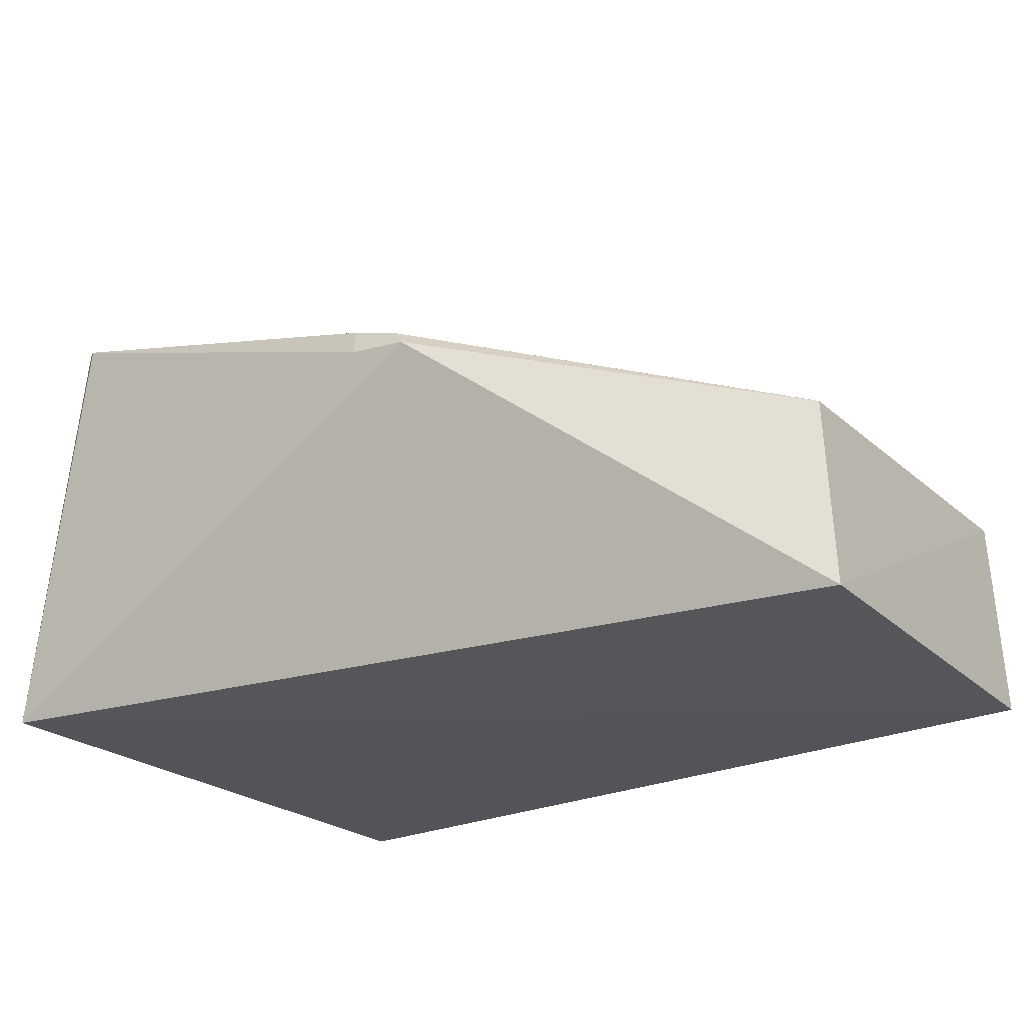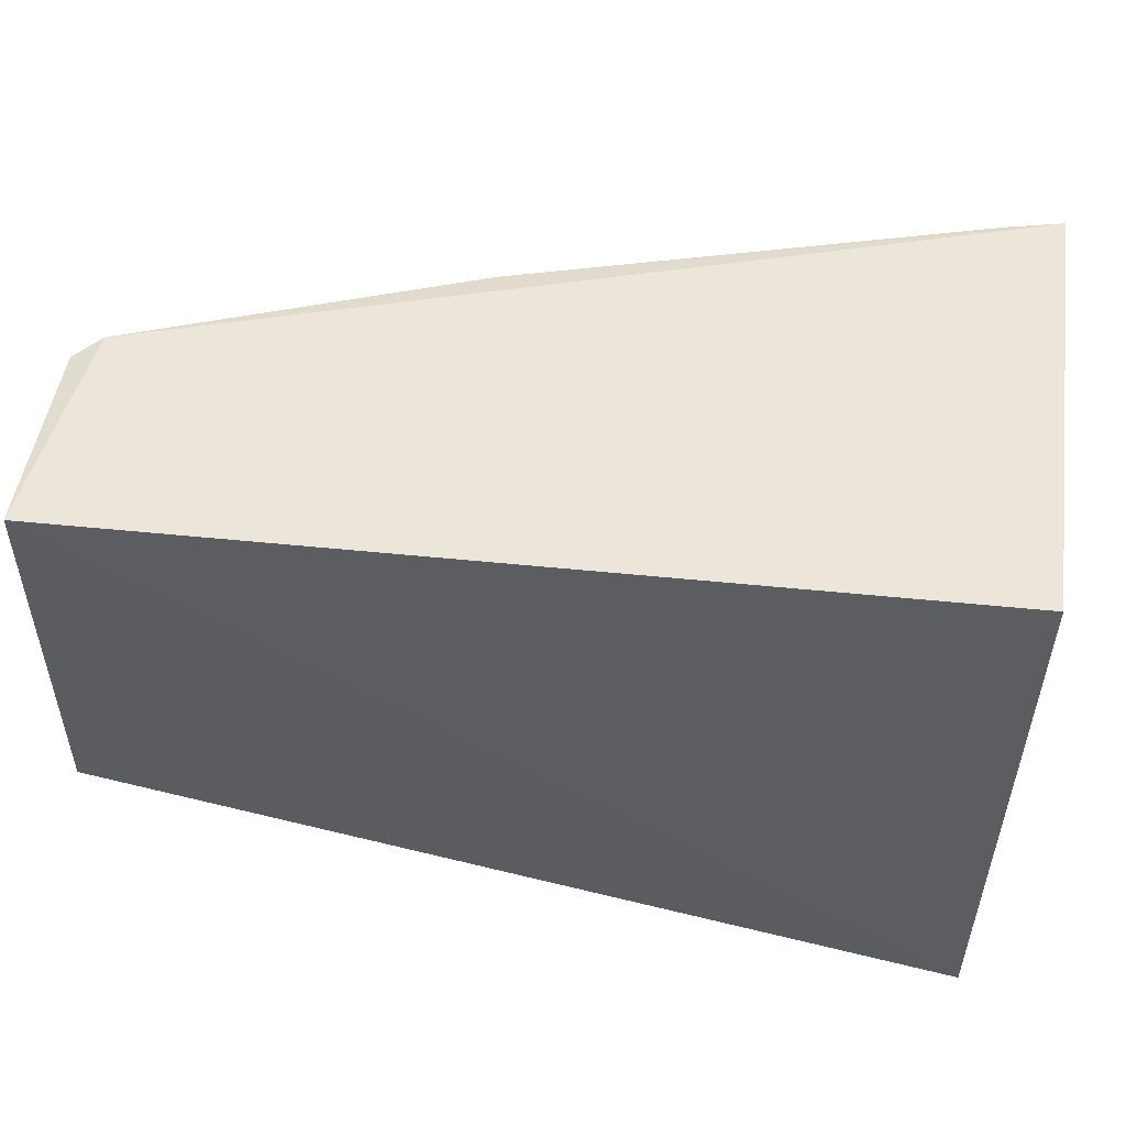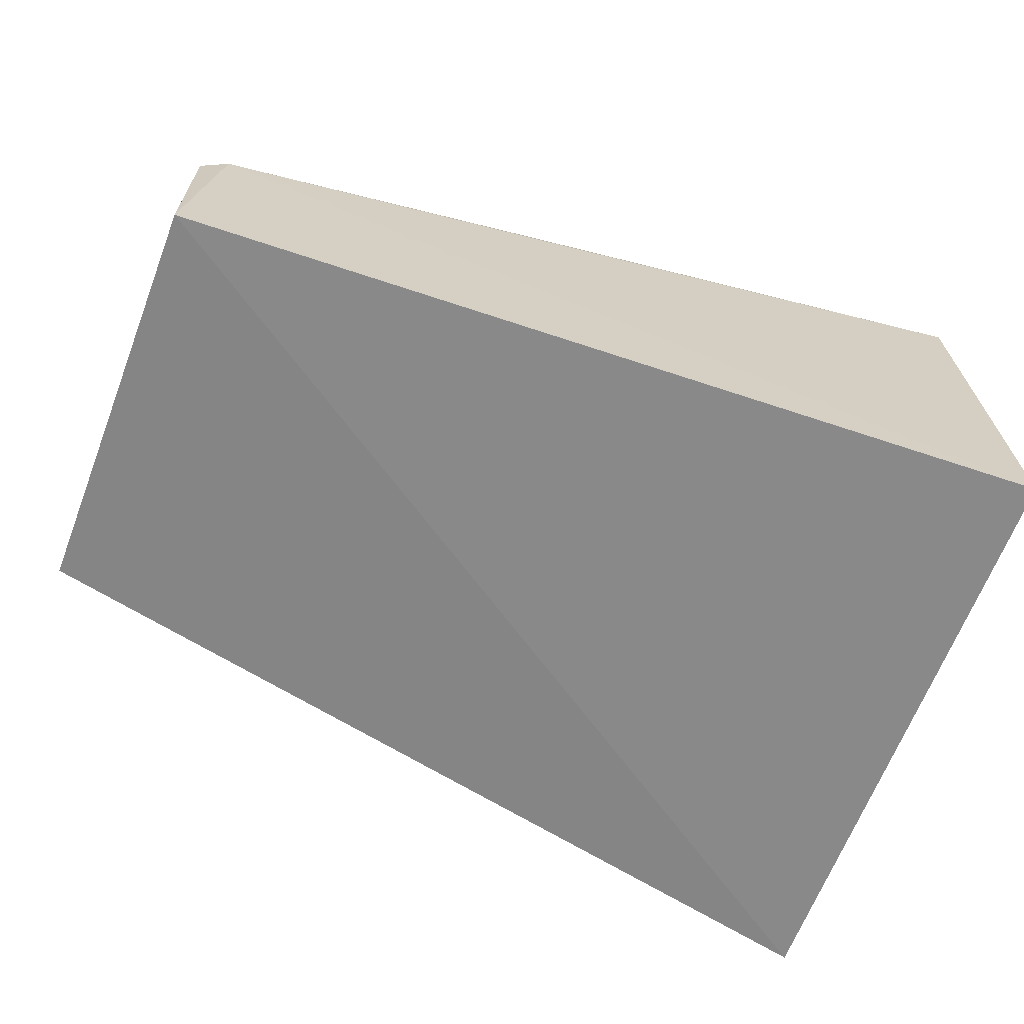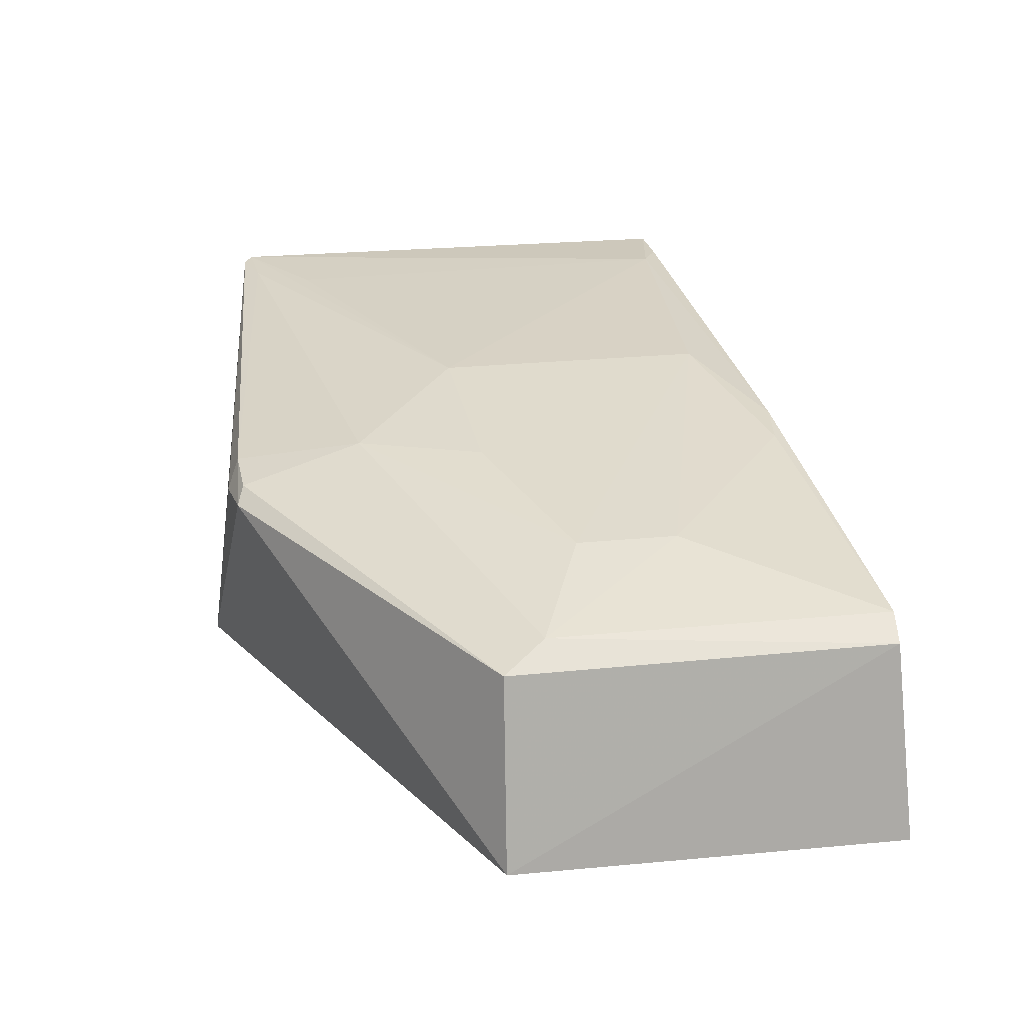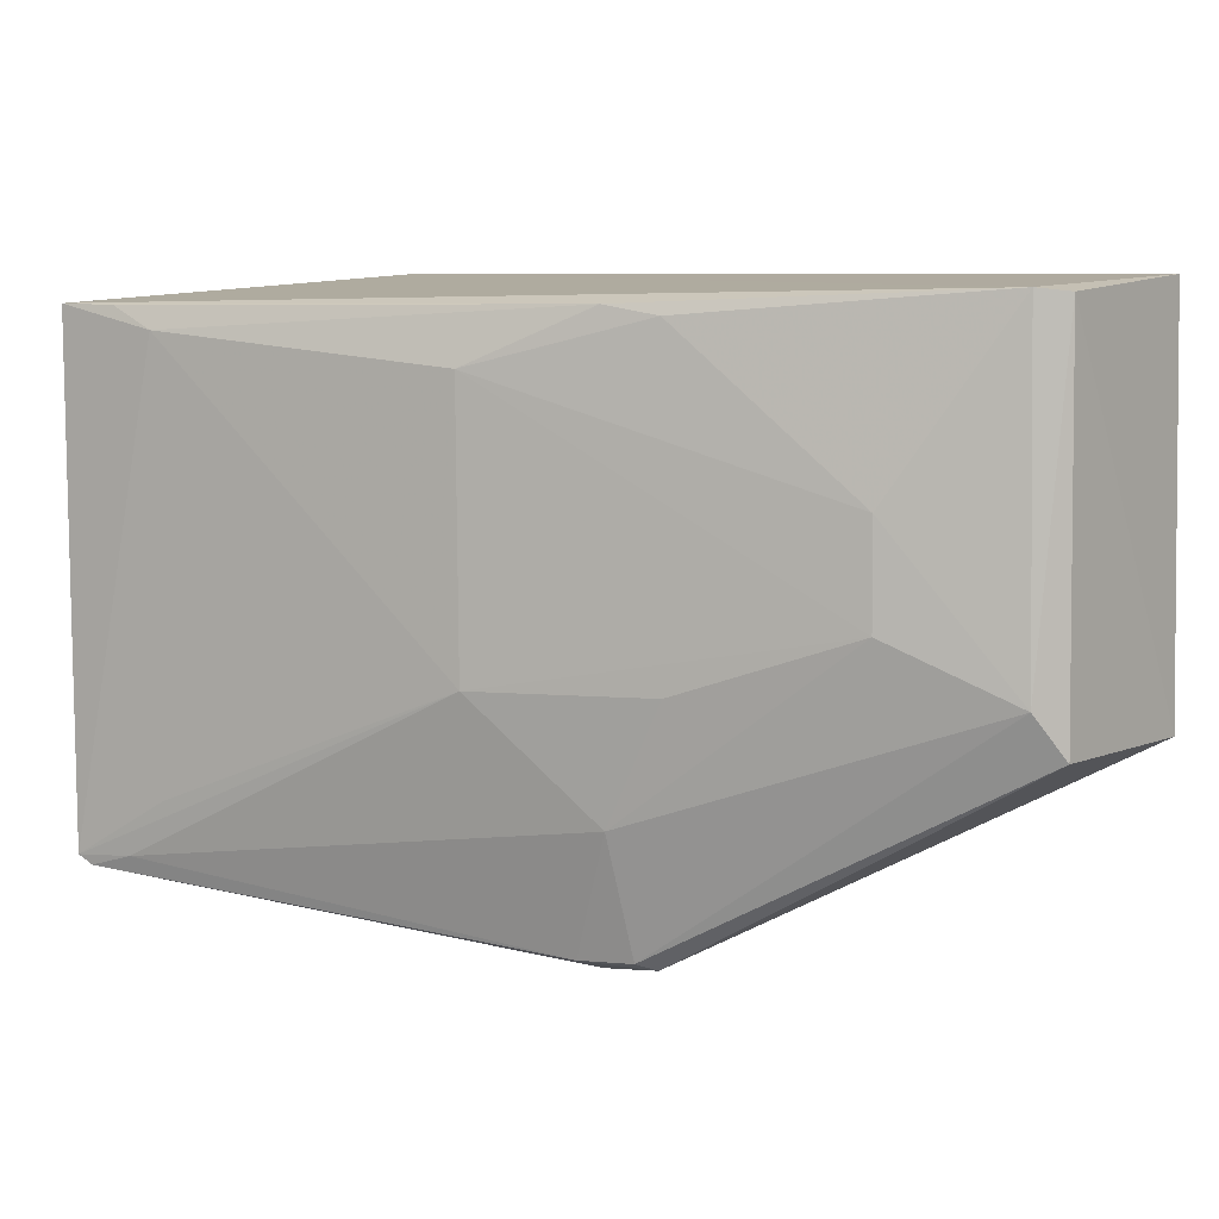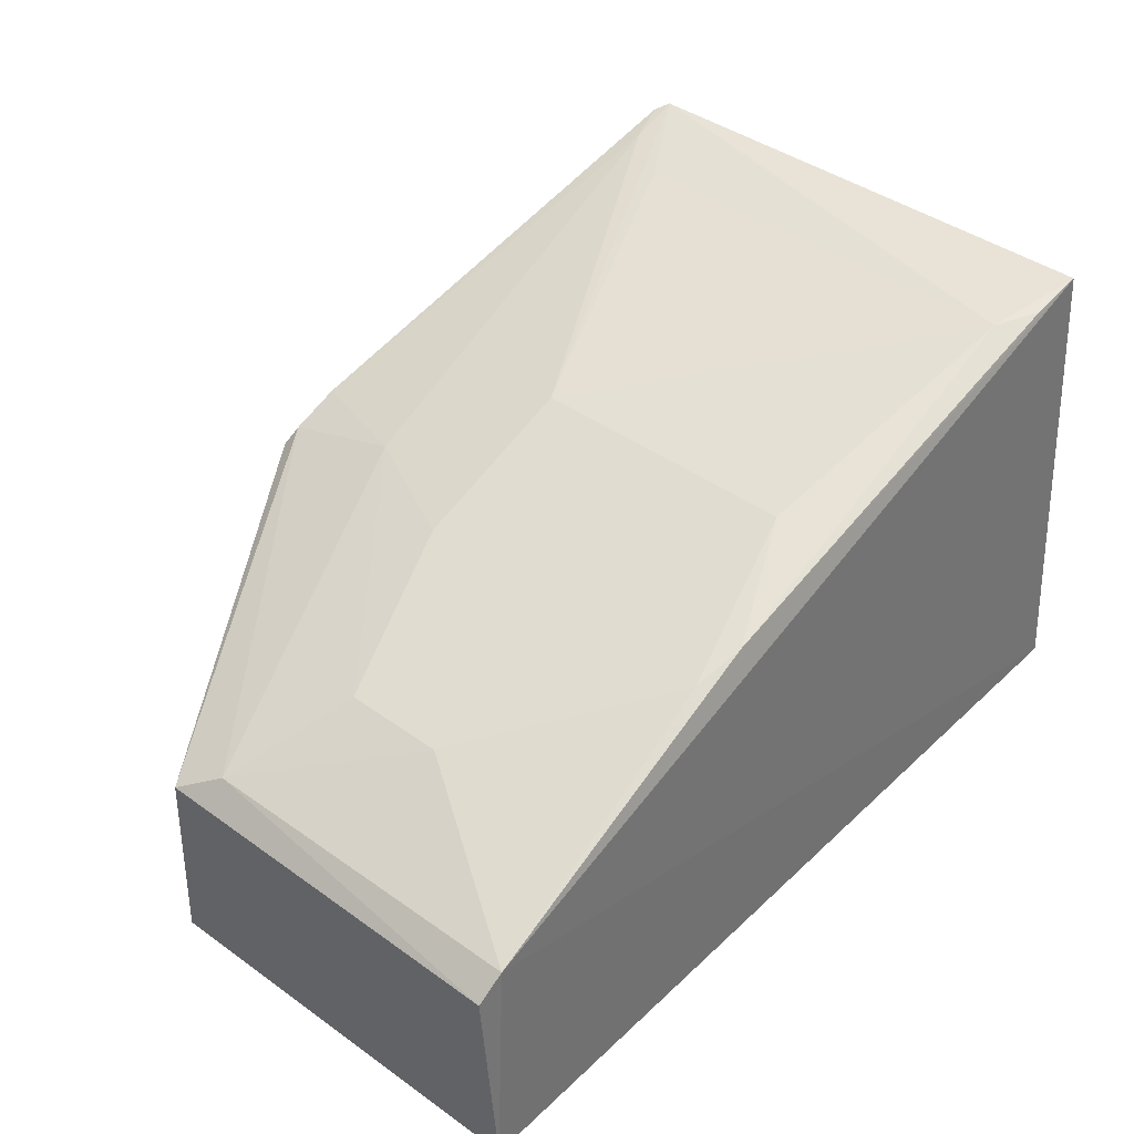
<metadata>
{"format":"obj","ext":"obj","renderer":"f3d","projection":"perspective","resolution":1024,"background":"white","views":[{"elev":-24.6,"azim":35.5,"up":"+Z"},{"elev":53.0,"azim":-172.9,"up":"+Y"},{"elev":-62.4,"azim":159.9,"up":"+Z"},{"elev":14.4,"azim":77.3,"up":"+Z"},{"elev":5.5,"azim":35.8,"up":"+Y"},{"elev":42.9,"azim":130.9,"up":"+Z"}]}
</metadata>
<code>
v 0.03363 0.005727 0.07325
v 0.05725 -0.005097 0.06505
v 0.0573 0.007168 0.05907
v 0.03091 0.007686 0.05911
v 0.03097 -0.01092 0.05881
v 0.03061 0.006488 0.07365
v 0.05645 0.006675 0.06589
v 0.0309 -0.009364 0.0732
v 0.0575 -0.005069 0.05923
v 0.0305 -0.009078 0.07335
v 0.04257 -0.003746 0.07099
v 0.05723 0.00657 0.06517
v 0.04625 0.006331 0.06977
v 0.04664 -0.01131 0.06764
v 0.05301 -0.001965 0.06755
v 0.0334 -0.007335 0.07282
v 0.03217 -0.009008 0.07296
v 0.05656 -0.003761 0.06584
v 0.03232 0.006426 0.07335
v 0.04261 0.004682 0.07115
v 0.04491 -0.01145 0.06777
v 0.05302 0.001132 0.06759
v 0.04608 -0.007353 0.06933
v 0.04468 -0.0111 0.06869
v 0.0478 0.00602 0.06929
v 0.04782 -0.003735 0.06924
v 0.04623 -0.01108 0.06818
f 5 4 3
f 7 3 4
f 7 4 6
f 9 5 3
f 10 6 4
f 10 4 5
f 10 5 8
f 10 1 6
f 12 3 7
f 12 9 3
f 12 2 9
f 13 7 6
f 14 9 2
f 14 5 9
f 16 11 1
f 16 1 10
f 16 10 11
f 17 11 10
f 17 10 8
f 18 12 7
f 18 2 12
f 19 13 6
f 19 6 1
f 19 1 13
f 20 13 1
f 20 1 11
f 20 11 15
f 21 8 5
f 21 5 14
f 22 20 15
f 22 18 7
f 22 15 18
f 23 11 17
f 23 18 15
f 24 17 8
f 24 23 17
f 24 21 14
f 24 8 21
f 25 22 7
f 25 7 13
f 25 13 20
f 25 20 22
f 26 23 15
f 26 15 11
f 26 11 23
f 27 24 14
f 27 14 2
f 27 2 18
f 27 18 23
f 27 23 24

</code>
